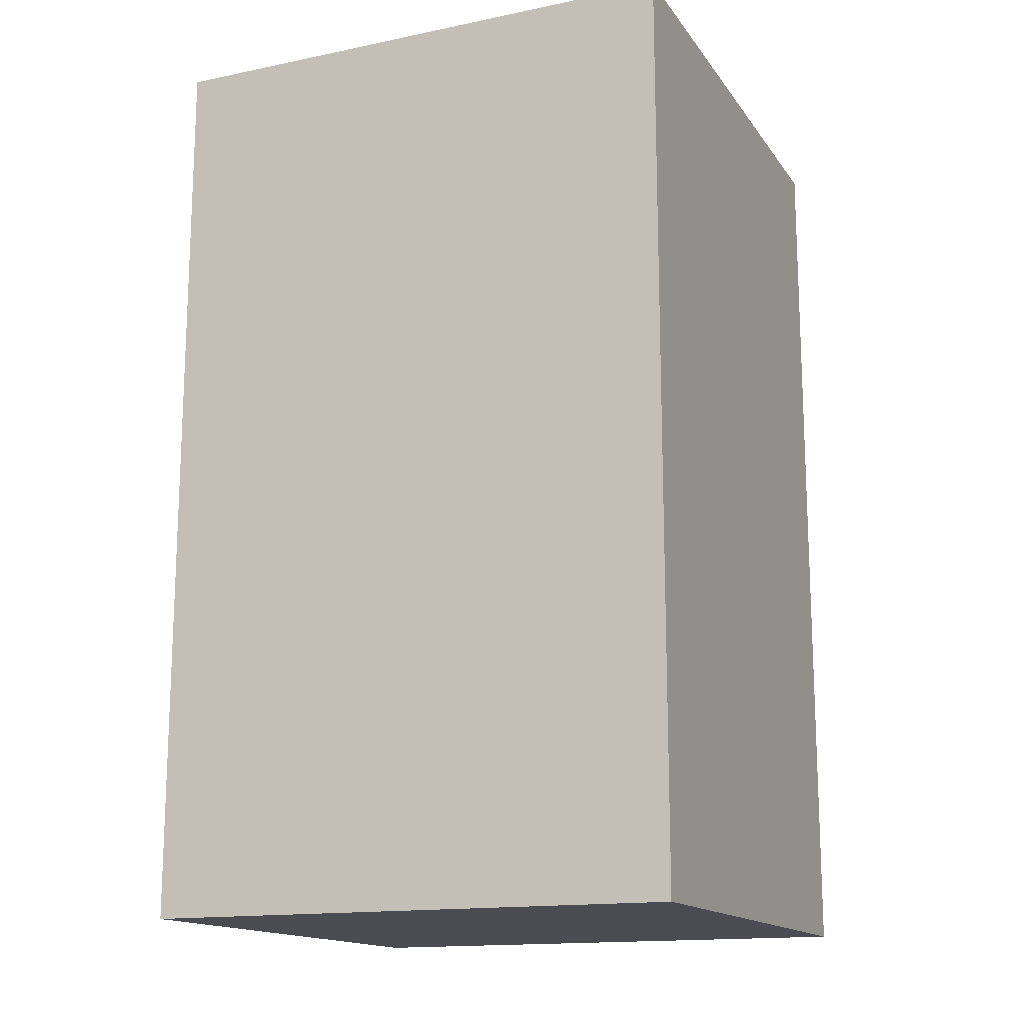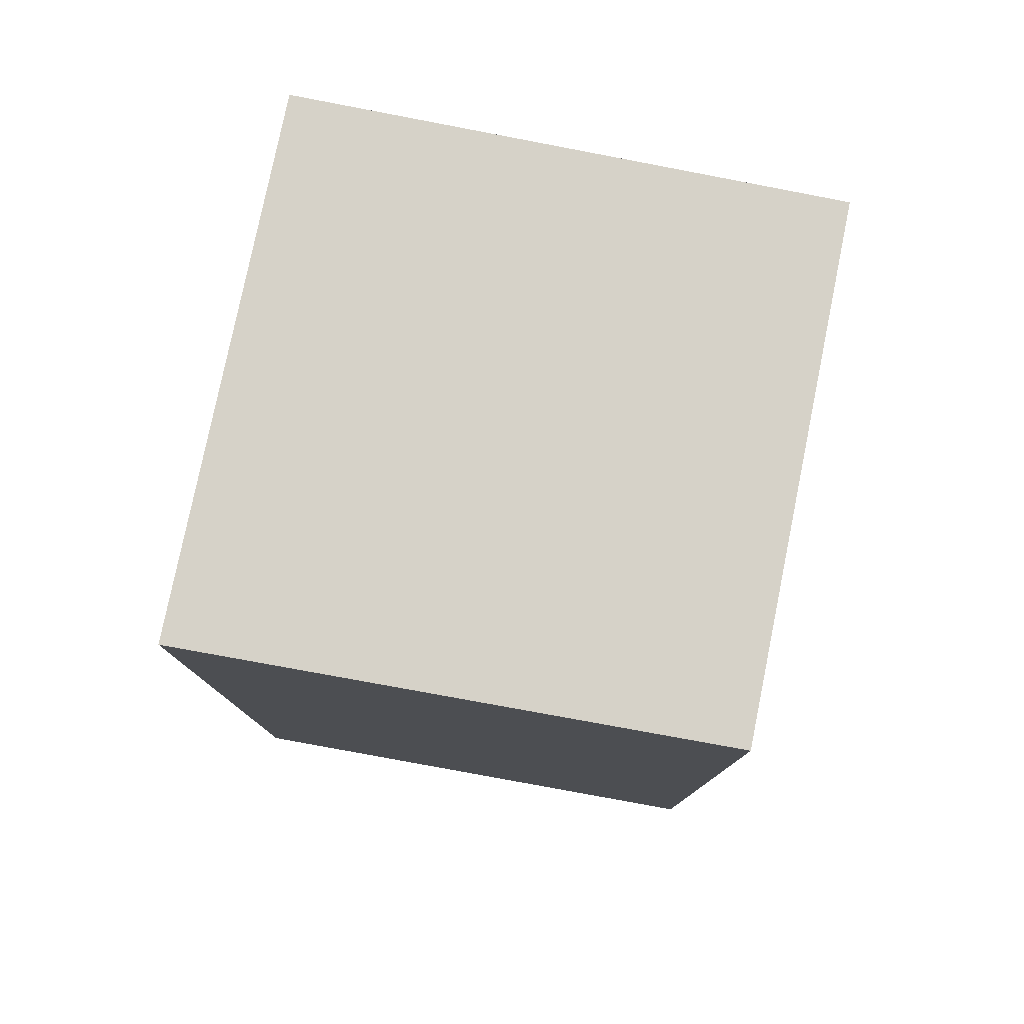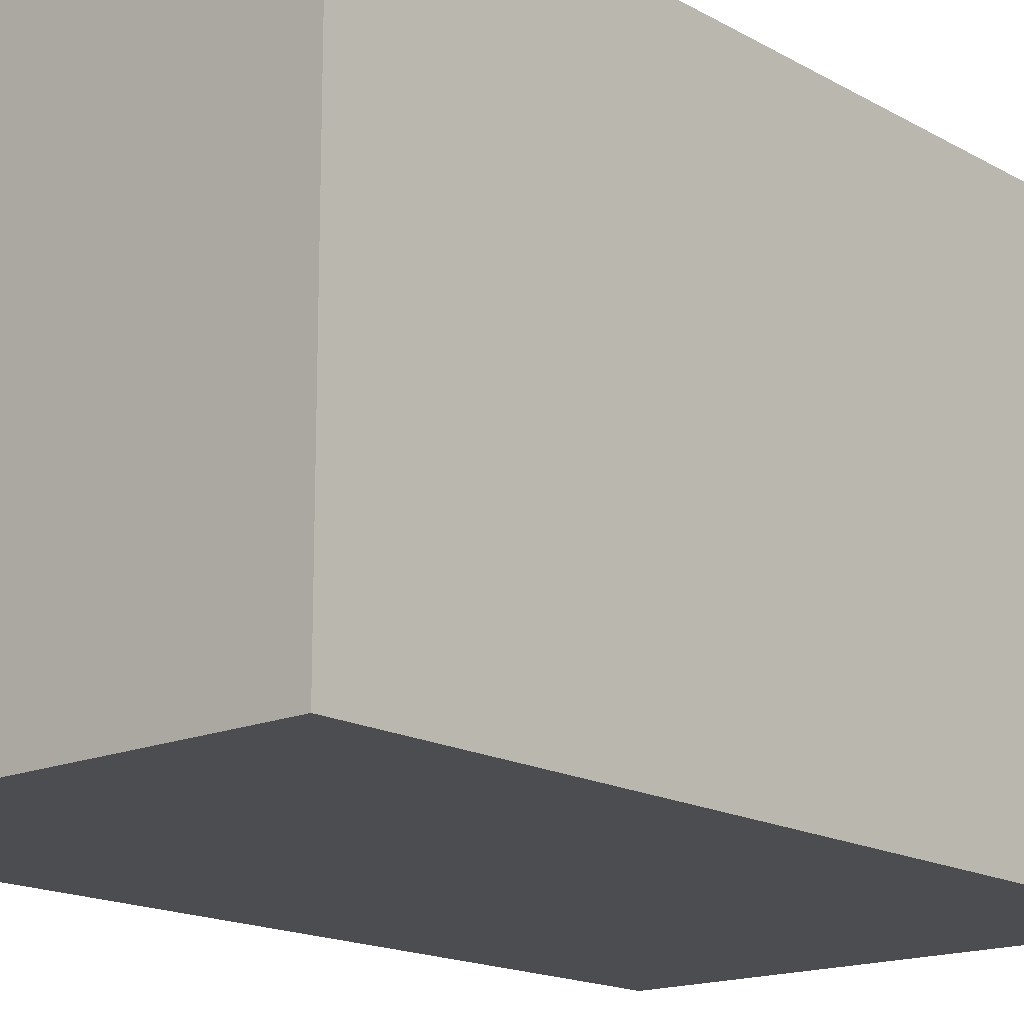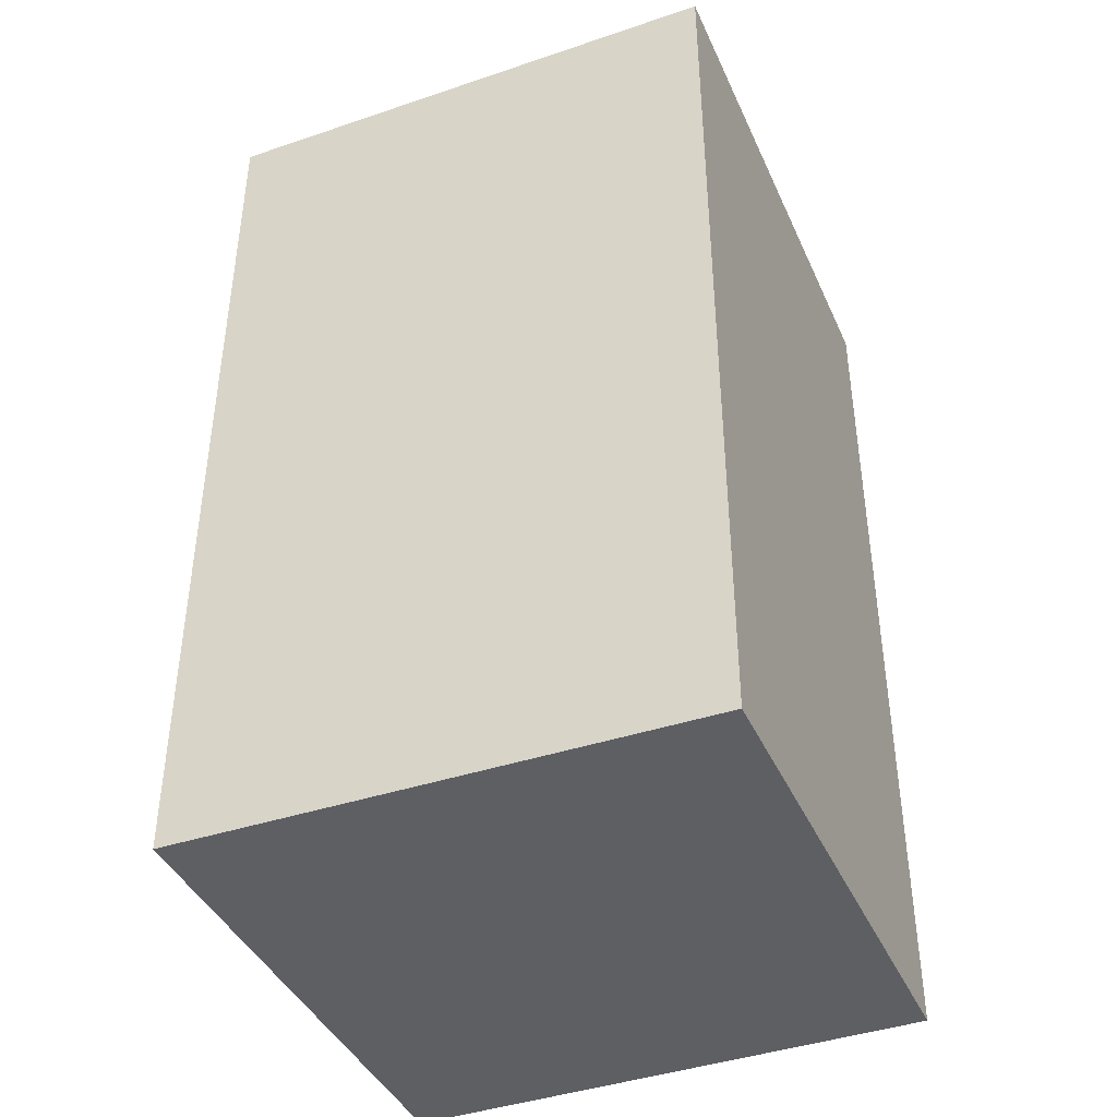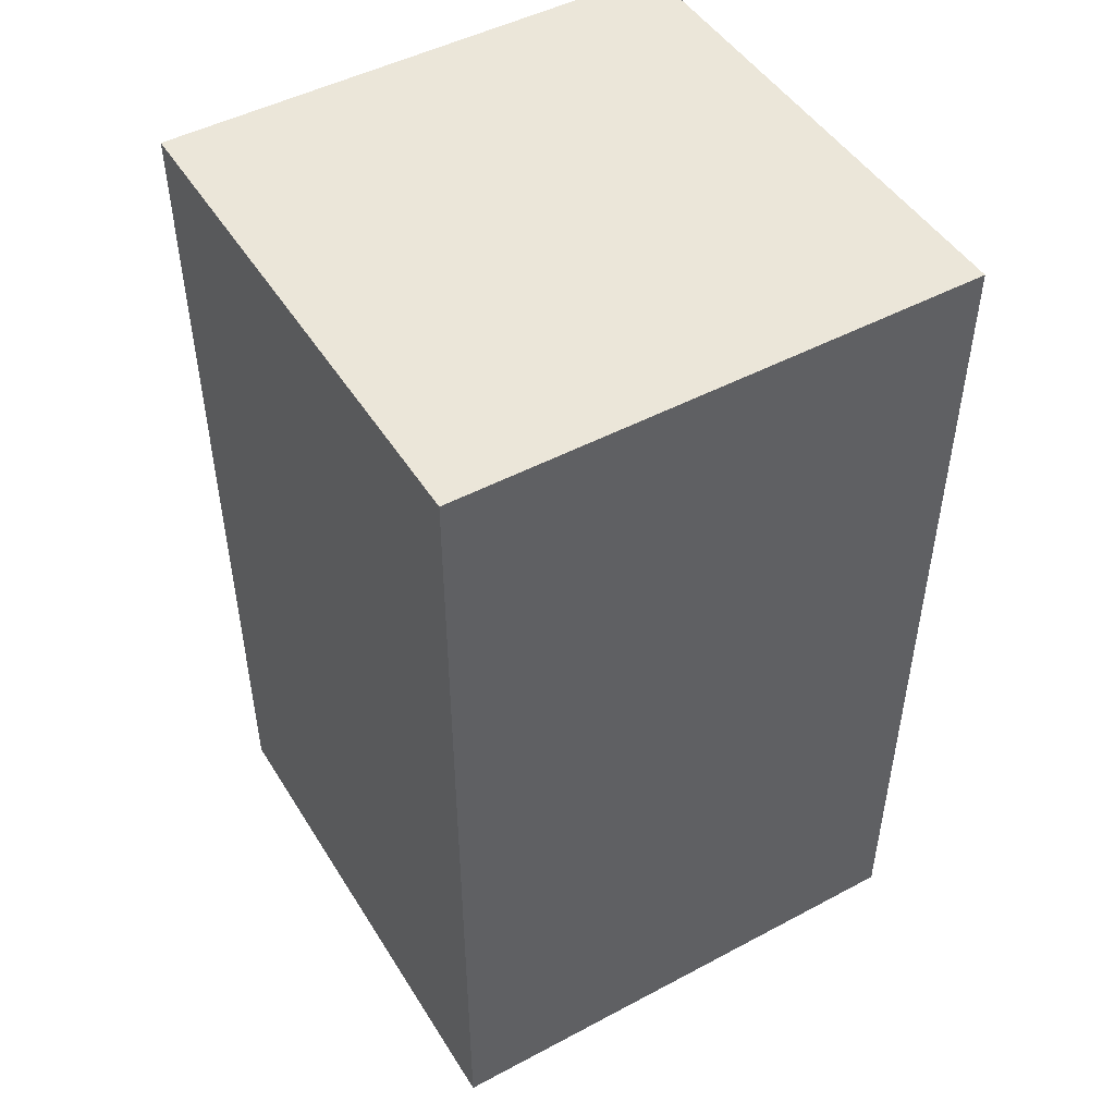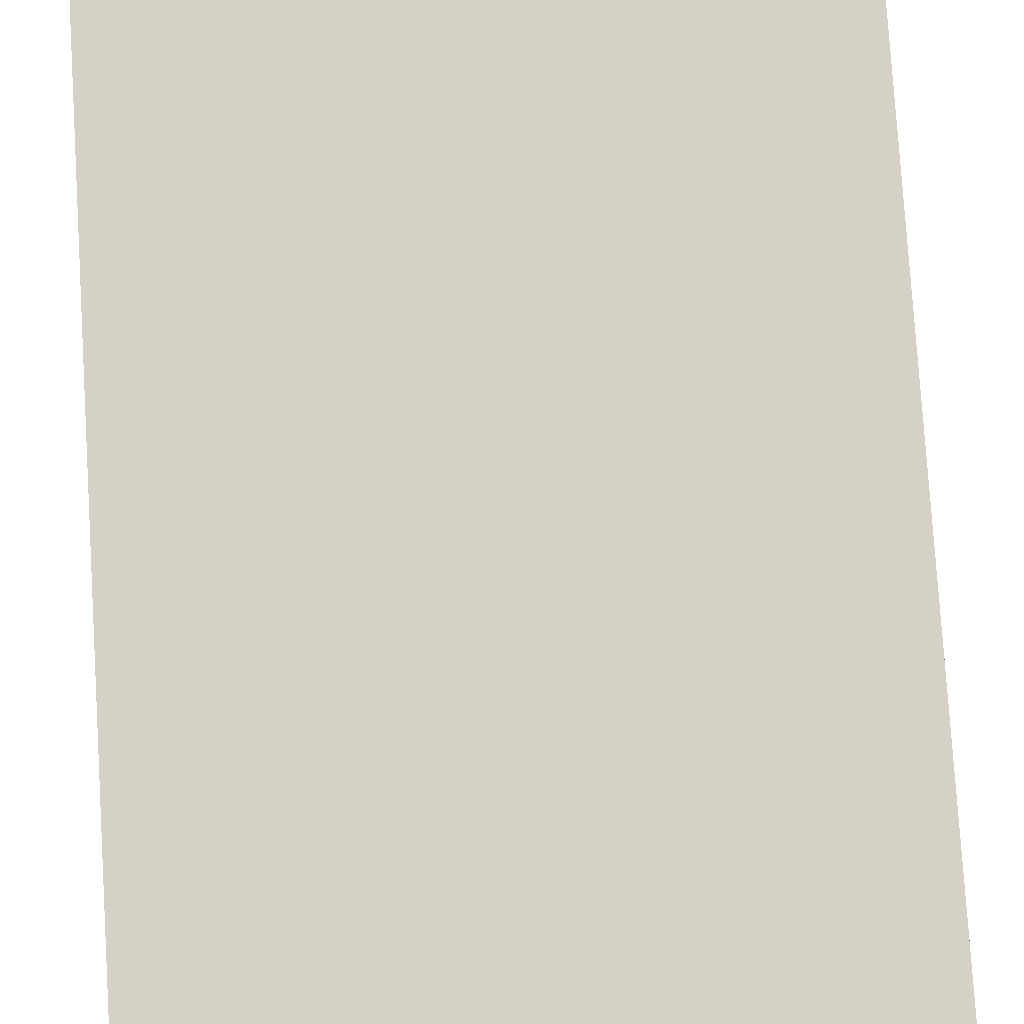
<metadata>
{"format":"obj","ext":"obj","renderer":"f3d","projection":"perspective","resolution":1024,"background":"white","views":[{"elev":-15.3,"azim":23.8,"up":"+Z"},{"elev":78.3,"azim":-78.5,"up":"+Z"},{"elev":-16.2,"azim":-139.0,"up":"+Y"},{"elev":-40.7,"azim":-67.2,"up":"+Z"},{"elev":48.1,"azim":149.2,"up":"+Z"},{"elev":79.3,"azim":-3.9,"up":"+Y"}]}
</metadata>
<code>
o 8114
v 2218 1871 13.41
v 2218 1871 13.41
v 2218 1871 13.43
v 2218 1871 13.41
v 2218 1871 13.43
v 2218 1871 13.43
v 2218 1871 13.43
v 2218 1871 13.43
v 2218 1871 13.43
v 2218 1871 13.43
v 2218 1871 13.41
v 2218 1871 13.41
v 2218 1871 13.41
v 2218 1871 13.41
v 2218 1871 13.41
v 2218 1871 13.43
v 2218 1871 13.41
v 2218 1871 13.43
v 2218 1871 13.41
v 2218 1871 13.41
v 2218 1871 13.41
v 2218 1871 13.41
v 2218 1871 13.41
v 2218 1871 13.43
v 2218 1871 13.41
v 2218 1871 13.43
f 1 2 3
f 3 4 5
f 3 6 7
f 8 9 6
f 10 11 7
f 12 13 10
f 14 15 16
f 16 17 18
f 19 17 20
f 21 22 17
f 23 21 24
f 24 25 26

</code>
